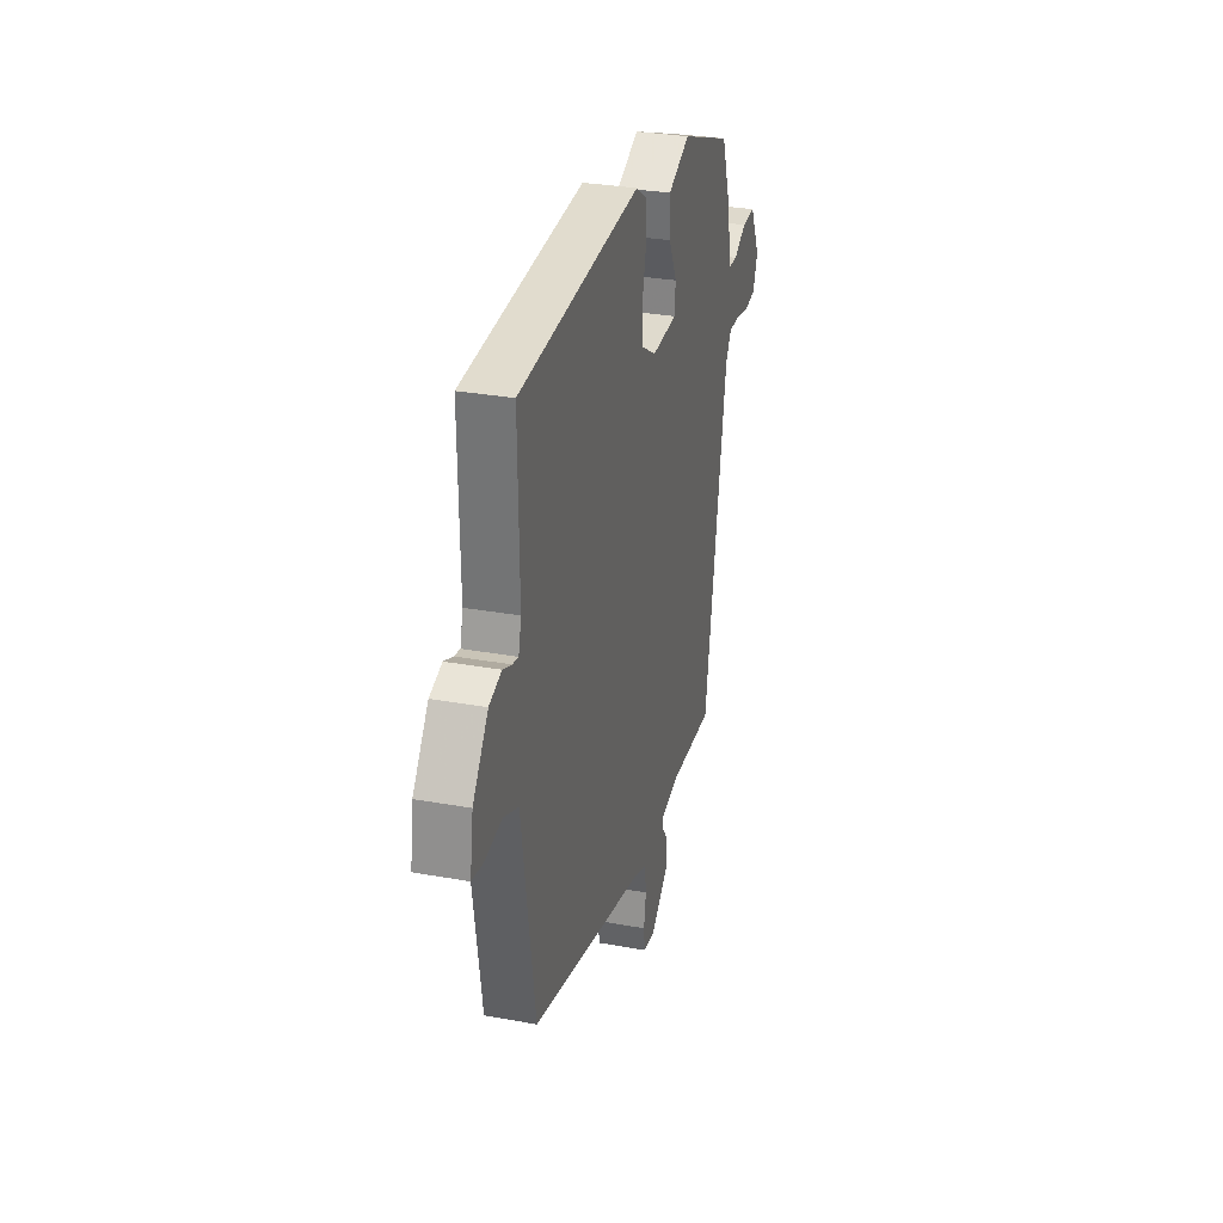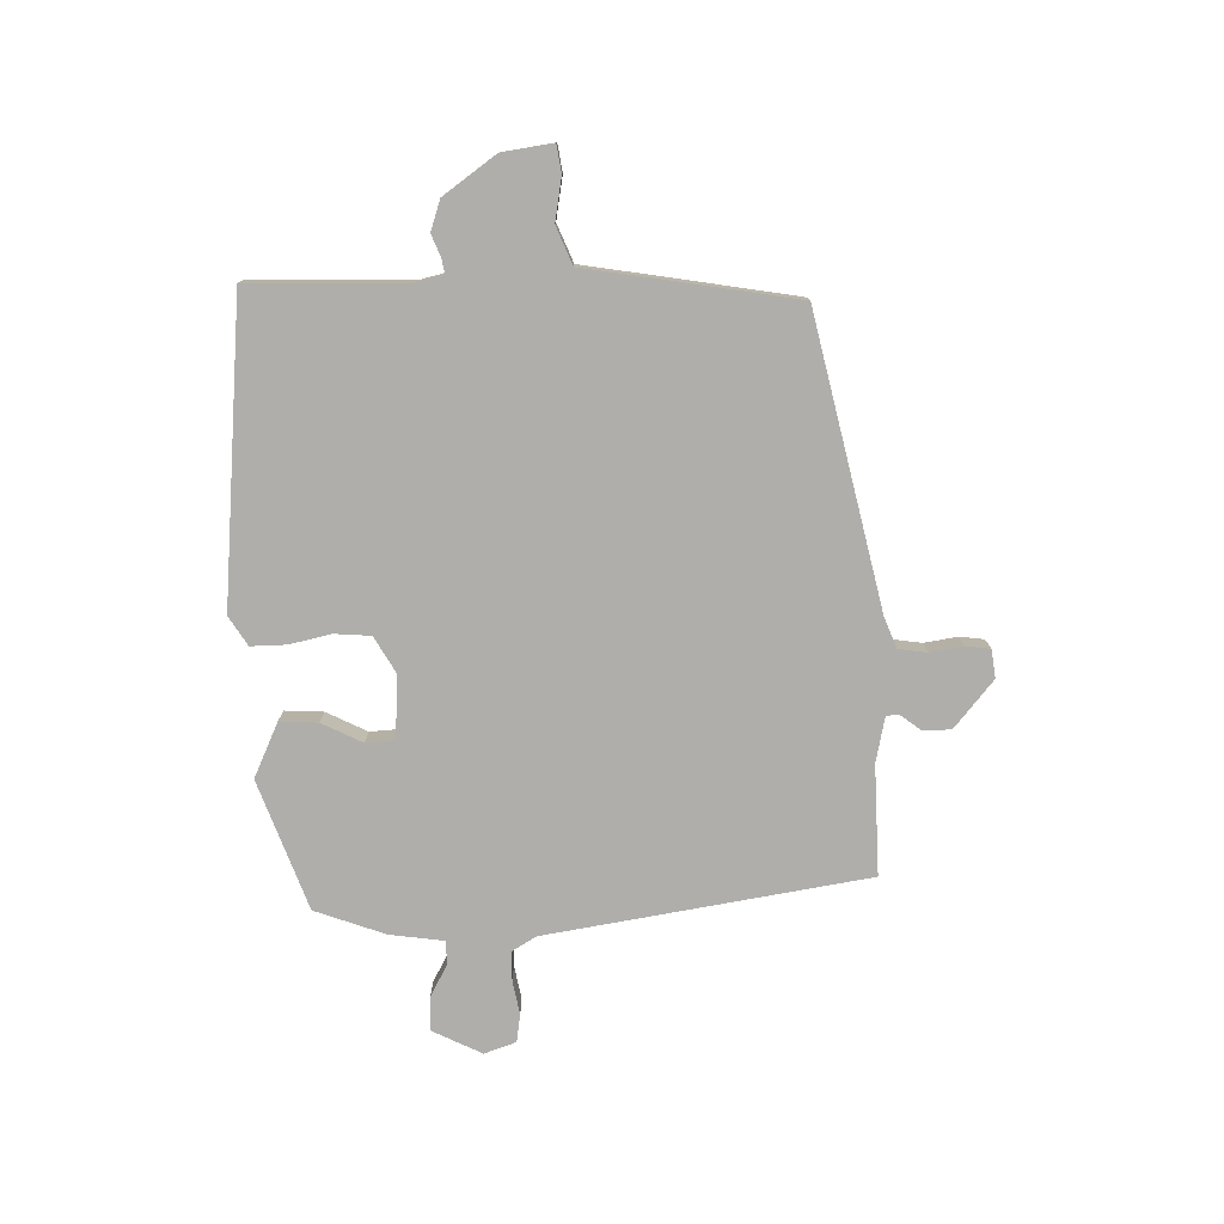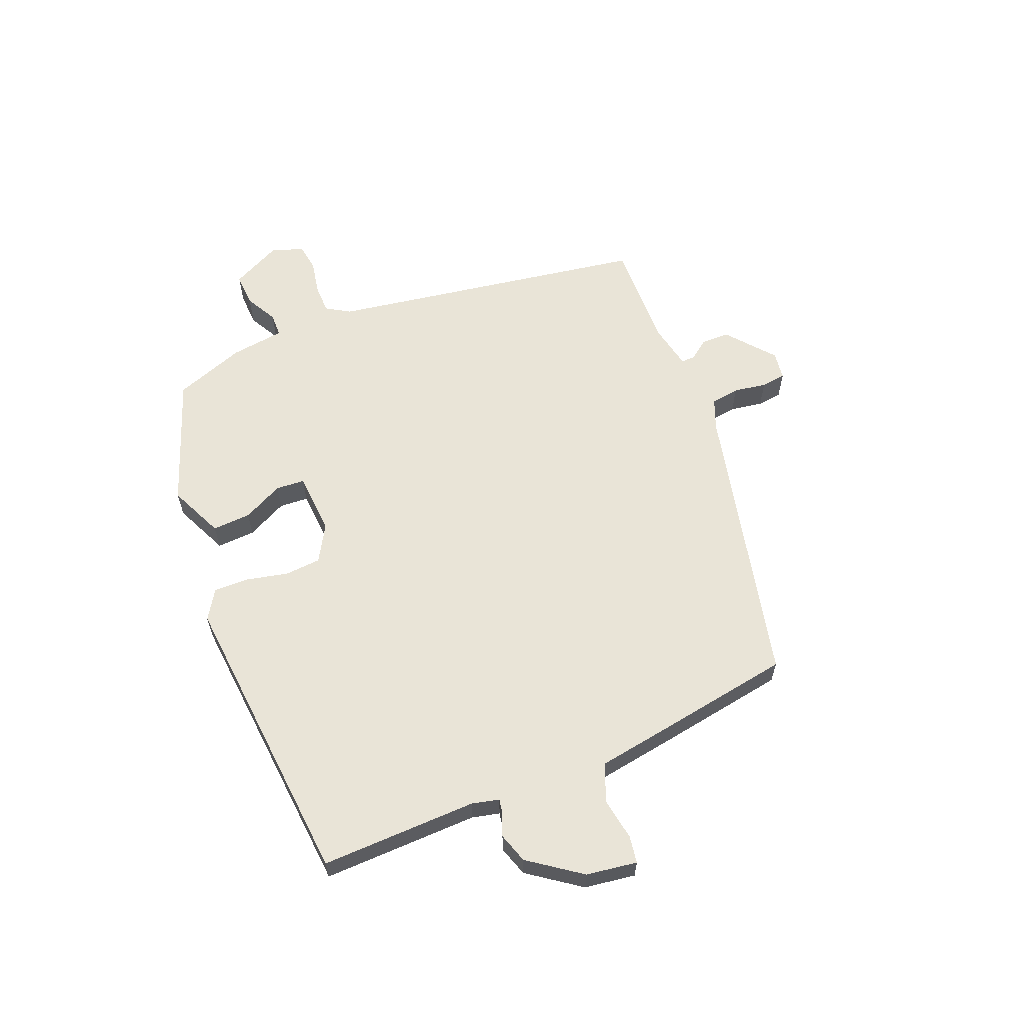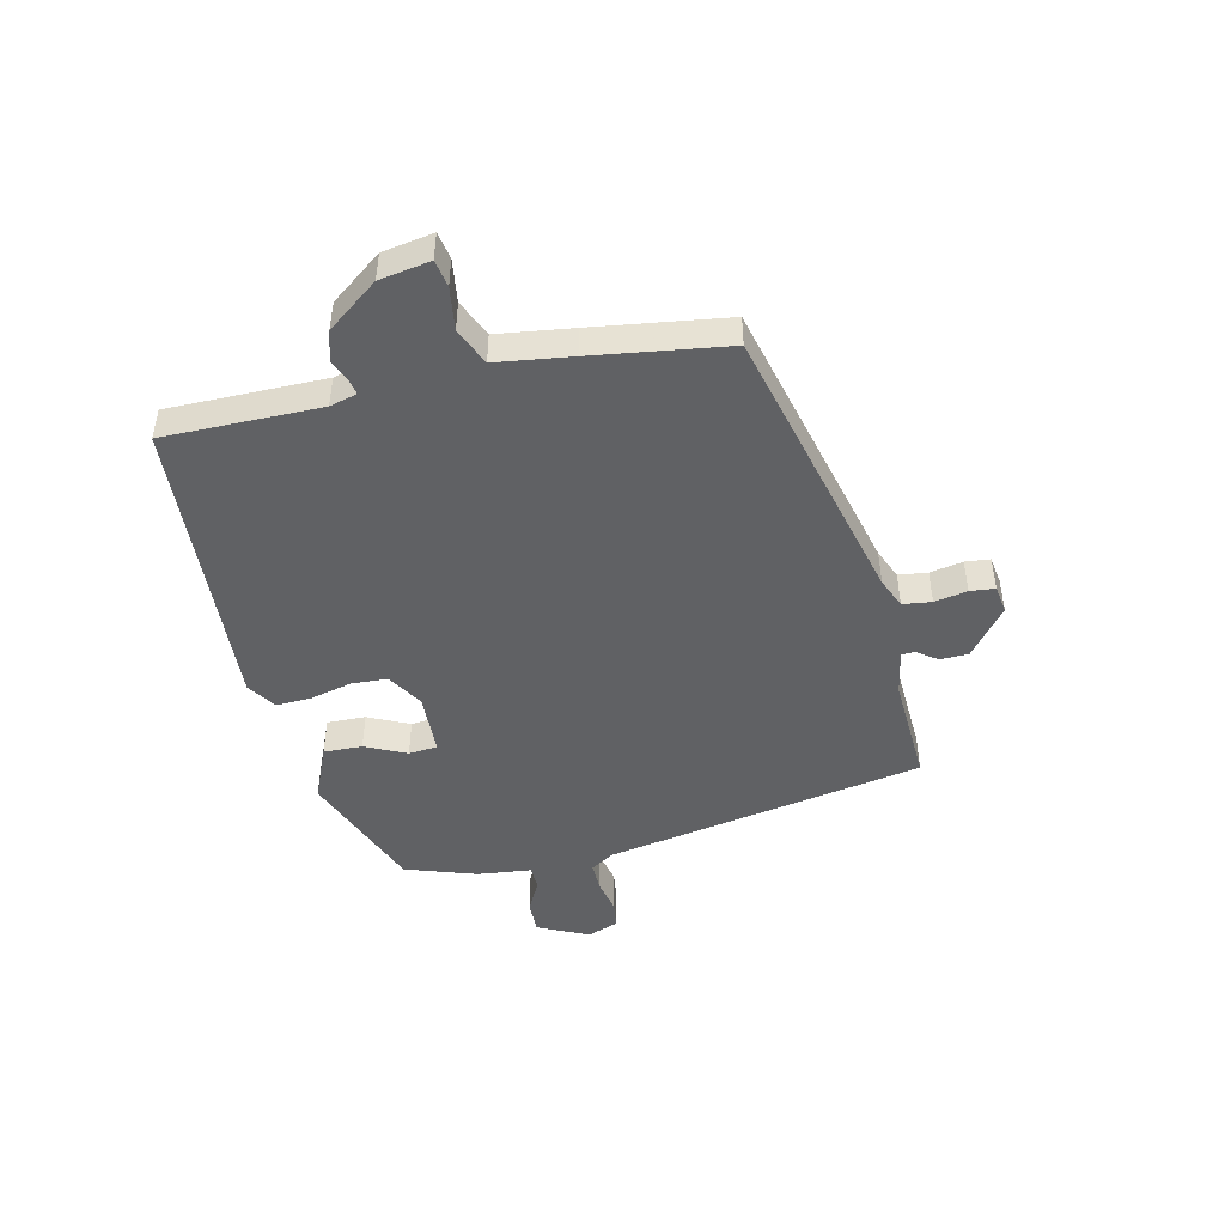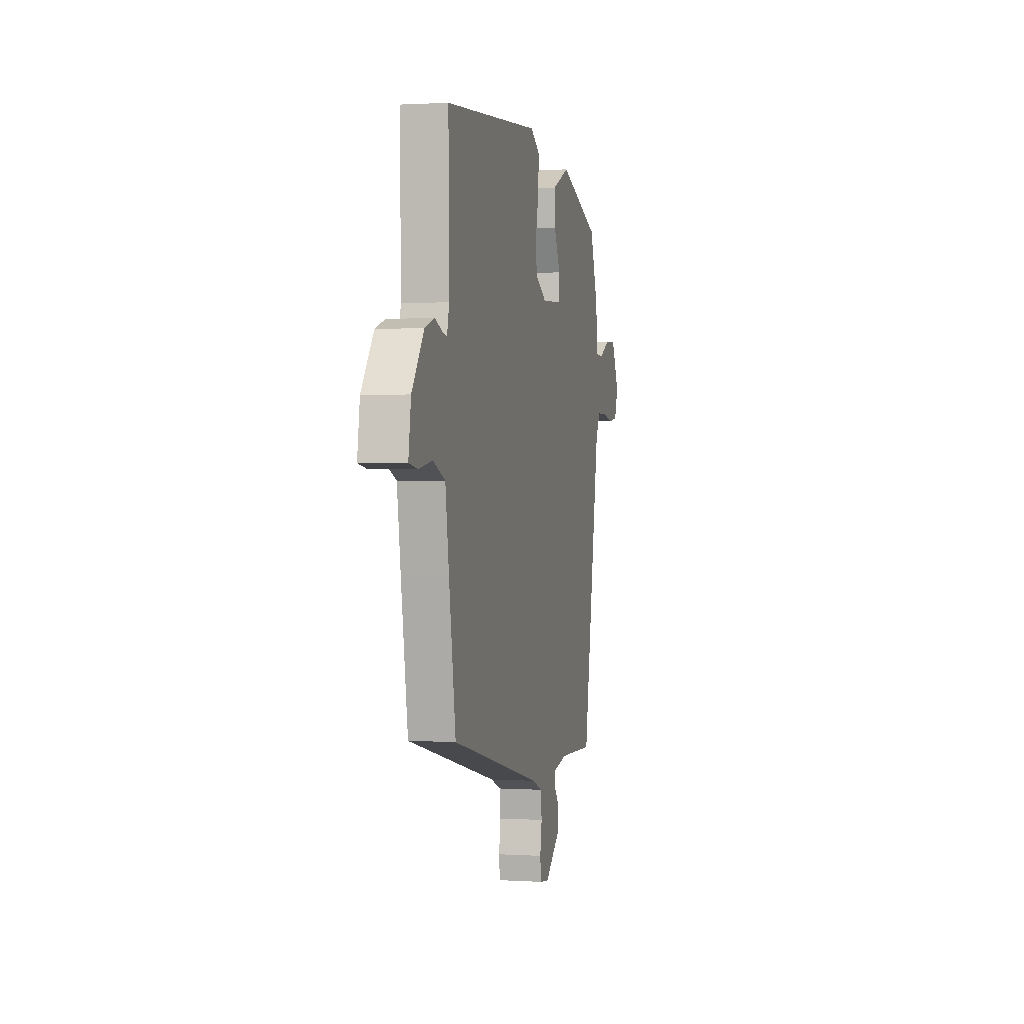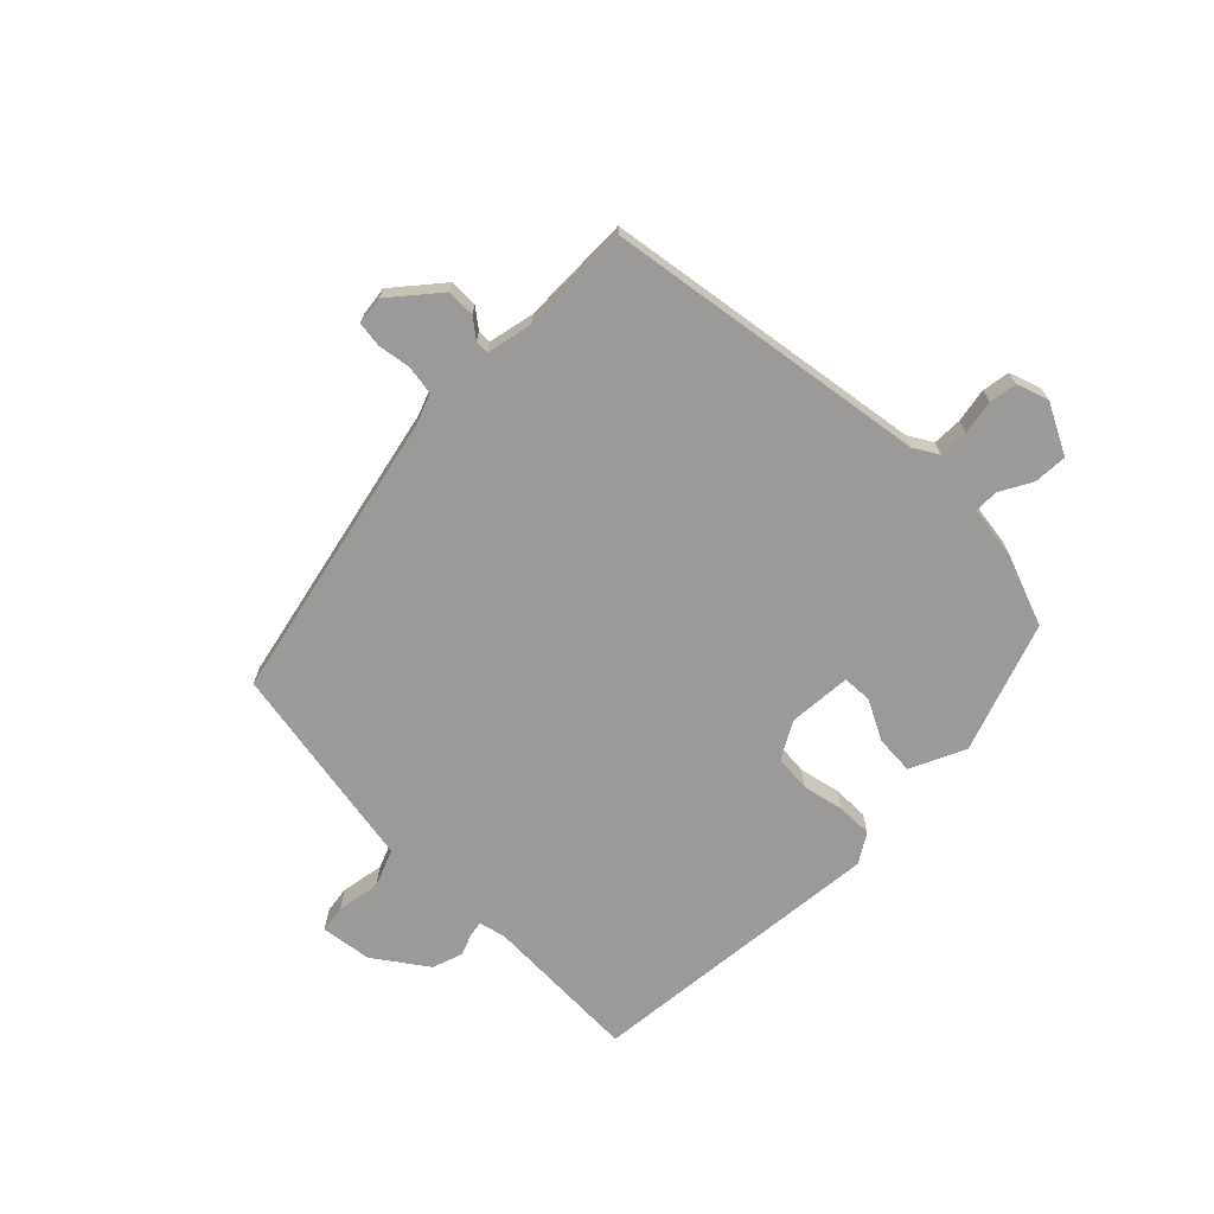
<metadata>
{"format":"obj","ext":"obj","renderer":"f3d","projection":"perspective","resolution":1024,"background":"white","views":[{"elev":30.2,"azim":104.8,"up":"+Z"},{"elev":-77.8,"azim":90.7,"up":"+Y"},{"elev":60.8,"azim":67.3,"up":"+Y"},{"elev":-46.9,"azim":103.6,"up":"+Y"},{"elev":1.0,"azim":103.1,"up":"+Z"},{"elev":-69.5,"azim":-135.9,"up":"+Y"}]}
</metadata>
<code>
v -0.495 0.07 0.429
v -0.268 0.07 0.514
v -0.171 0.07 0.471
v -0.174 0.07 0.403
v -0.209 0.07 0.331
v -0.205 0.07 0.28
v -0.094 0.07 0.274
v -0.03 0.07 0.312
v -0.026 0.07 0.376
v -0.043 0.07 0.449
v -0.045 0.07 0.512
v 0.006 0.07 0.545
v 0.538 0.07 0.504
v 0.534 0.07 0.227
v 0.546 0.07 0.179
v 0.572 0.07 0.184
v 0.611 0.07 0.2
v 0.665 0.07 0.183
v 0.732 0.07 0.092
v 0.746 0.07 0.002
v 0.698 0.07 -0.006
v 0.622 0.07 0.006
v 0.556 0.07 -0.022
v 0.536 0.07 -0.155
v 0.499 0.07 -0.392
v -0.008 0.07 -0.513
v -0.062 0.07 -0.535
v -0.069 0.07 -0.586
v -0.059 0.07 -0.644
v -0.064 0.07 -0.688
v -0.114 0.07 -0.695
v -0.198 0.07 -0.627
v -0.199 0.07 -0.577
v -0.173 0.07 -0.542
v -0.173 0.07 -0.518
v -0.254 0.07 -0.502
v -0.448 0.07 -0.509
v -0.545 0.07 0.057
v -0.571 0.07 0.099
v -0.623 0.07 0.099
v -0.683 0.07 0.087
v -0.732 0.07 0.094
v -0.752 0.07 0.15
v -0.709 0.07 0.239
v -0.65 0.07 0.237
v -0.593 0.07 0.207
v -0.551 0.07 0.208
v -0.539 0.07 0.304
v -0.495 0 0.429
v -0.268 0 0.514
v -0.171 0 0.471
v -0.174 0 0.403
v -0.209 0 0.331
v -0.205 0 0.28
v -0.094 0 0.274
v -0.03 0 0.312
v -0.026 0 0.376
v -0.043 0 0.449
v -0.045 0 0.512
v 0.006 0 0.545
v 0.538 0 0.504
v 0.534 0 0.227
v 0.546 0 0.179
v 0.572 0 0.184
v 0.611 0 0.2
v 0.665 0 0.183
v 0.732 0 0.092
v 0.746 0 0.002
v 0.698 0 -0.006
v 0.622 0 0.006
v 0.556 0 -0.022
v 0.536 0 -0.155
v 0.499 0 -0.392
v -0.008 0 -0.513
v -0.062 0 -0.535
v -0.069 0 -0.586
v -0.059 0 -0.644
v -0.064 0 -0.688
v -0.114 0 -0.695
v -0.198 0 -0.627
v -0.199 0 -0.577
v -0.173 0 -0.542
v -0.173 0 -0.518
v -0.254 0 -0.502
v -0.448 0 -0.509
v -0.545 0 0.057
v -0.571 0 0.099
v -0.623 0 0.099
v -0.683 0 0.087
v -0.732 0 0.094
v -0.752 0 0.15
v -0.709 0 0.239
v -0.65 0 0.237
v -0.593 0 0.207
v -0.551 0 0.208
v -0.539 0 0.304
f 47 48 1 2
f 43 44 45 46
f 43 46 47
f 40 41 42 43
f 39 40 43 47
f 38 39 47 2
f 36 37 38 2
f 31 32 33 34
f 31 34 35
f 28 29 30 31
f 27 28 31 35
f 26 27 35 36
f 23 24 25 26
f 19 20 21 22
f 19 22 23
f 16 17 18 19
f 15 16 19 23
f 14 15 23 26
f 9 10 11 12
f 8 9 12 13
f 7 8 13 14
f 2 3 4 5
f 2 5 6
f 36 2 6
f 14 26 36
f 6 7 14 36
f 50 49 96 95
f 94 93 92 91
f 95 94 91
f 91 90 89 88
f 95 91 88 87
f 50 95 87 86
f 50 86 85 84
f 82 81 80 79
f 83 82 79
f 79 78 77 76
f 83 79 76 75
f 84 83 75 74
f 74 73 72 71
f 70 69 68 67
f 71 70 67
f 67 66 65 64
f 71 67 64 63
f 74 71 63 62
f 60 59 58 57
f 61 60 57 56
f 62 61 56 55
f 53 52 51 50
f 54 53 50
f 54 50 84
f 84 74 62
f 84 62 55 54
f 1 49 50 2
f 2 50 51 3
f 3 51 52 4
f 4 52 53 5
f 5 53 54 6
f 6 54 55 7
f 7 55 56 8
f 8 56 57 9
f 9 57 58 10
f 10 58 59 11
f 11 59 60 12
f 12 60 61 13
f 13 61 62 14
f 14 62 63 15
f 15 63 64 16
f 16 64 65 17
f 17 65 66 18
f 18 66 67 19
f 19 67 68 20
f 20 68 69 21
f 21 69 70 22
f 22 70 71 23
f 23 71 72 24
f 24 72 73 25
f 25 73 74 26
f 26 74 75 27
f 27 75 76 28
f 28 76 77 29
f 29 77 78 30
f 30 78 79 31
f 31 79 80 32
f 32 80 81 33
f 33 81 82 34
f 34 82 83 35
f 35 83 84 36
f 36 84 85 37
f 37 85 86 38
f 38 86 87 39
f 39 87 88 40
f 40 88 89 41
f 41 89 90 42
f 42 90 91 43
f 43 91 92 44
f 44 92 93 45
f 45 93 94 46
f 46 94 95 47
f 47 95 96 48
f 48 96 49 1

</code>
